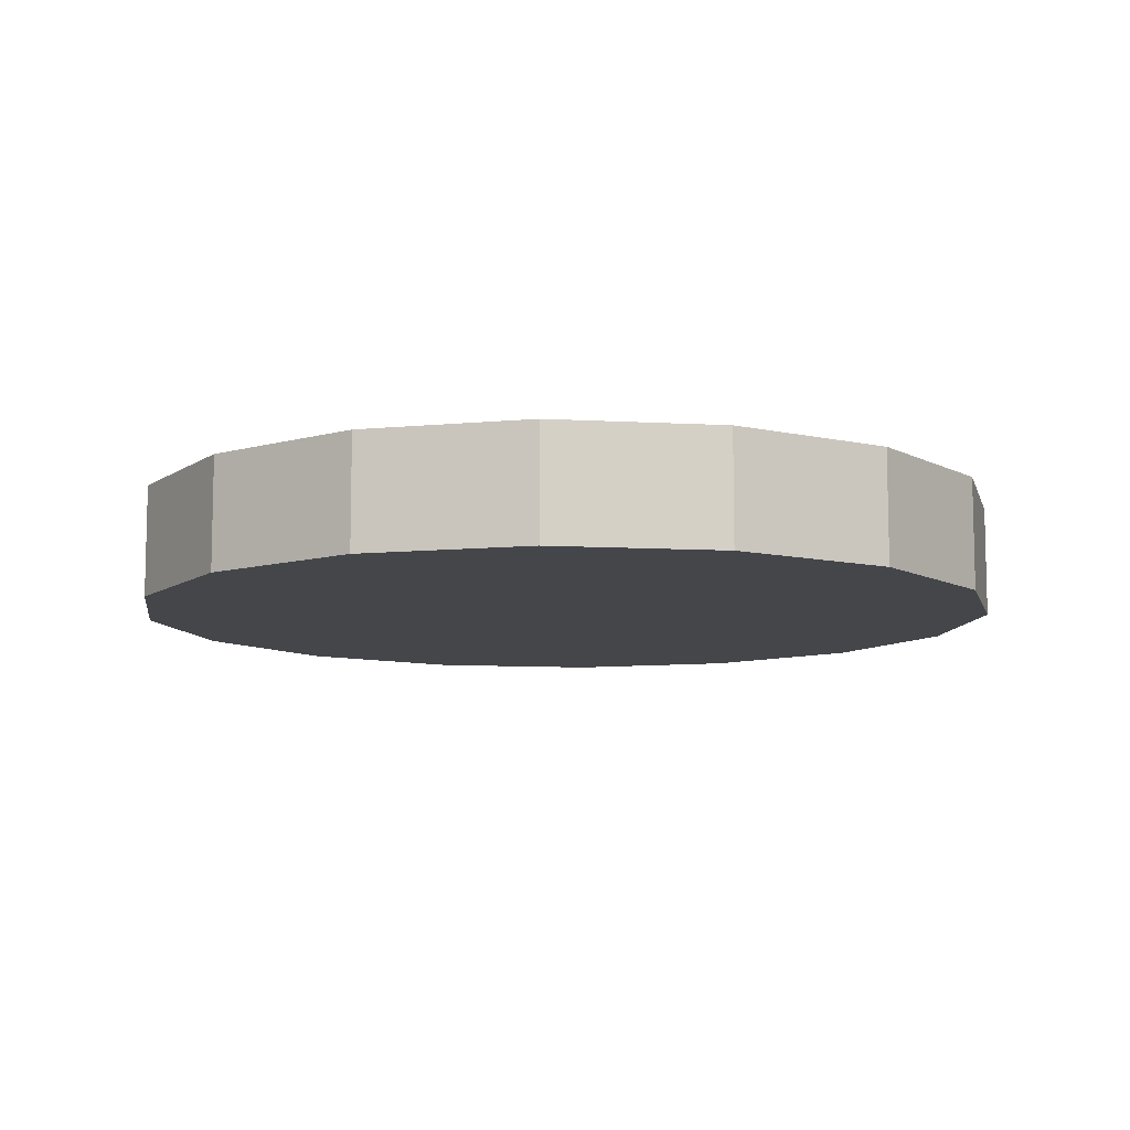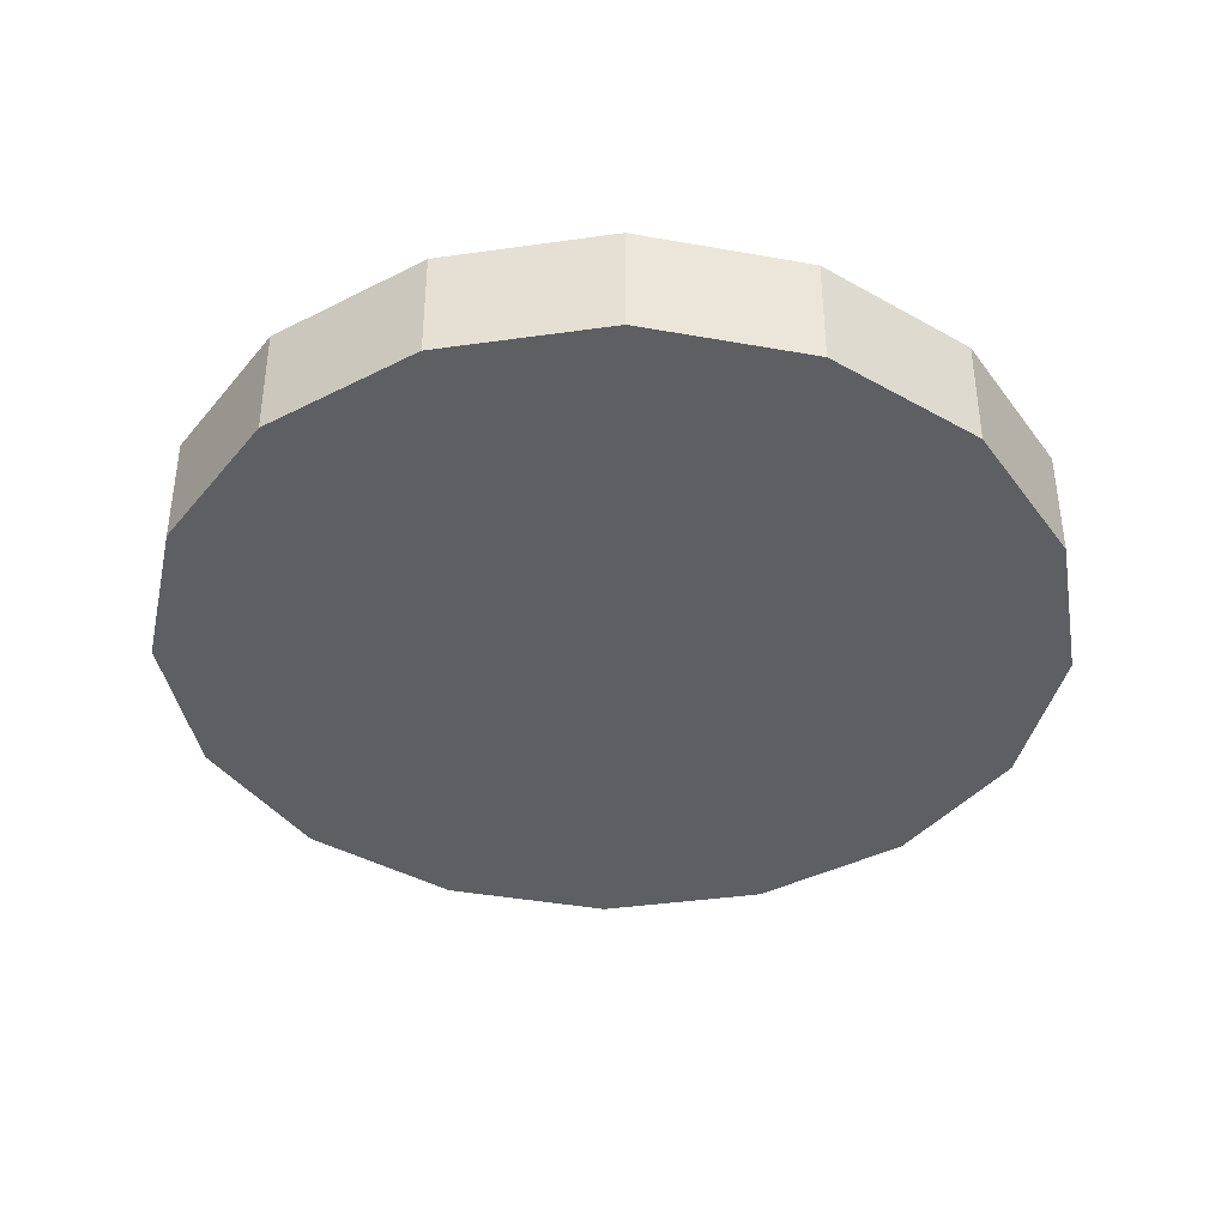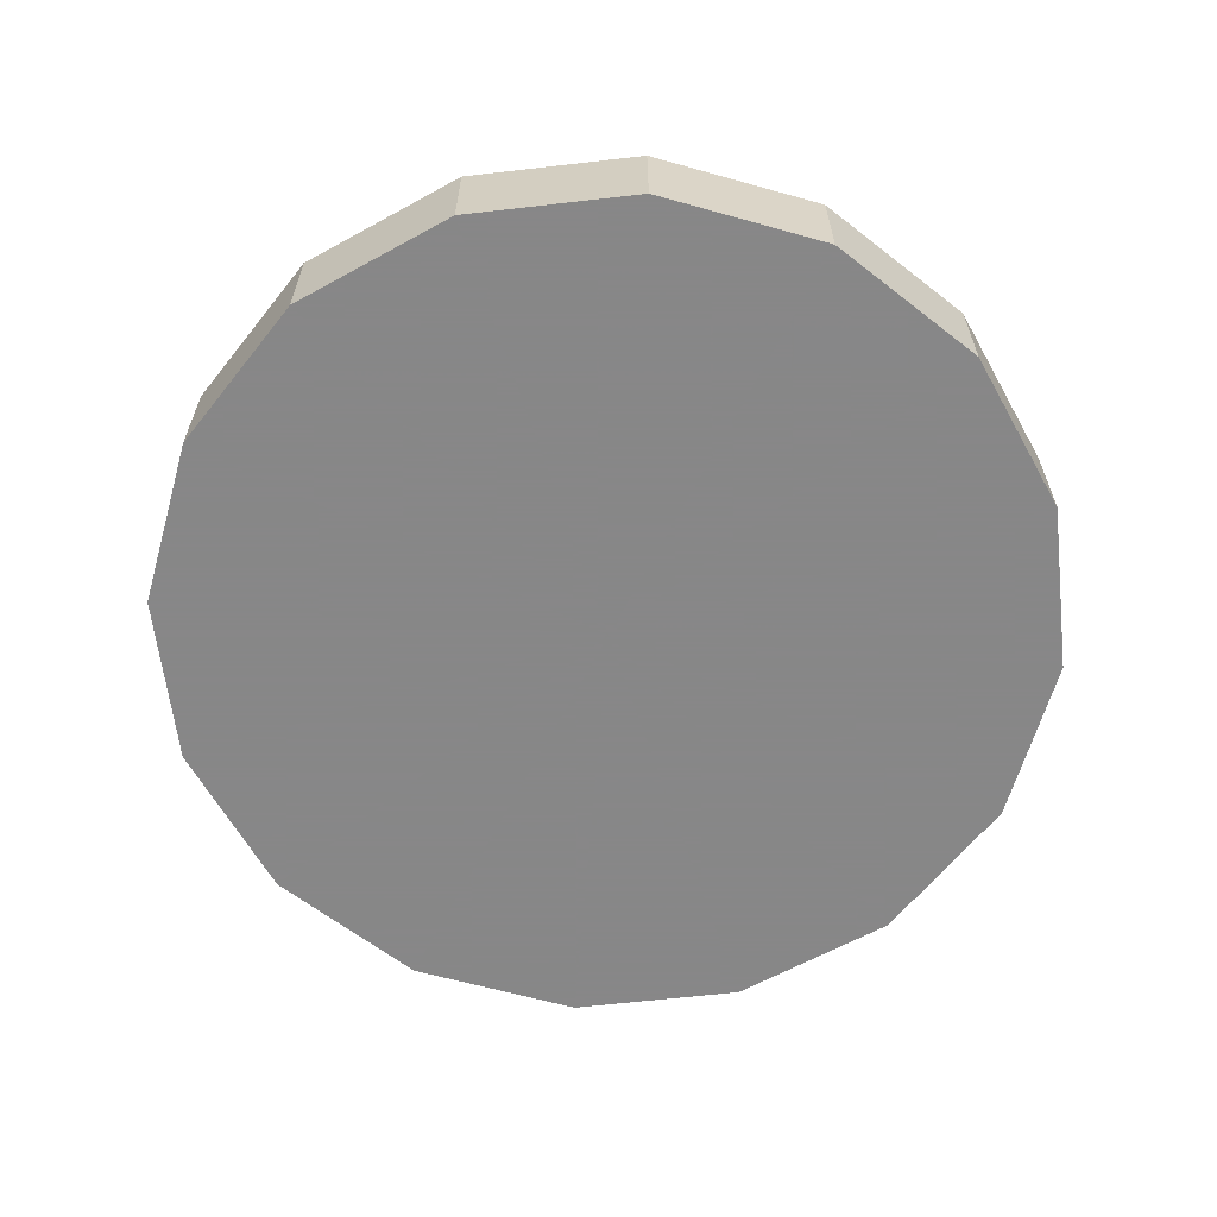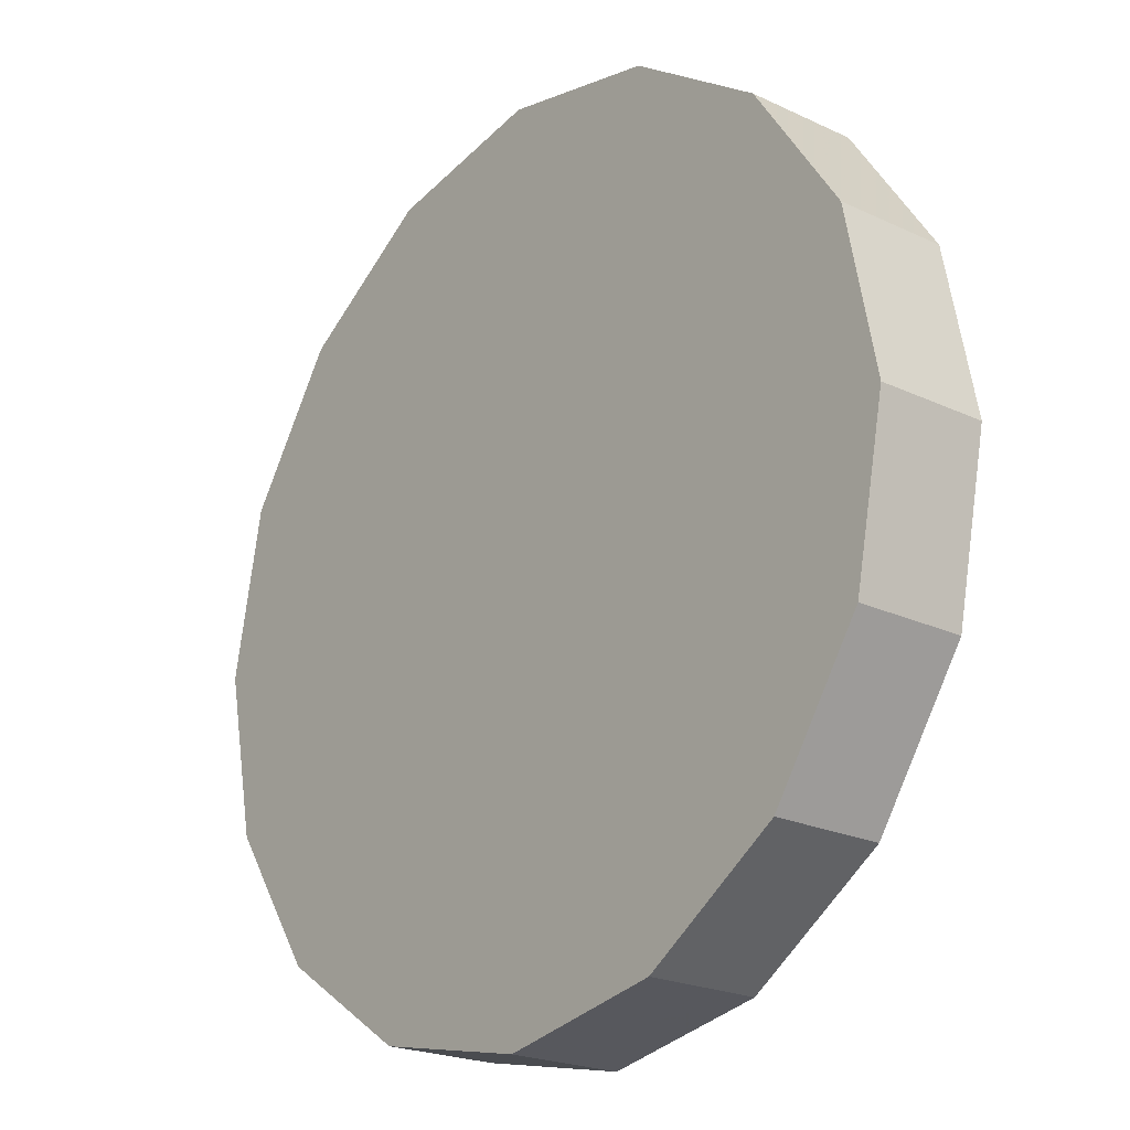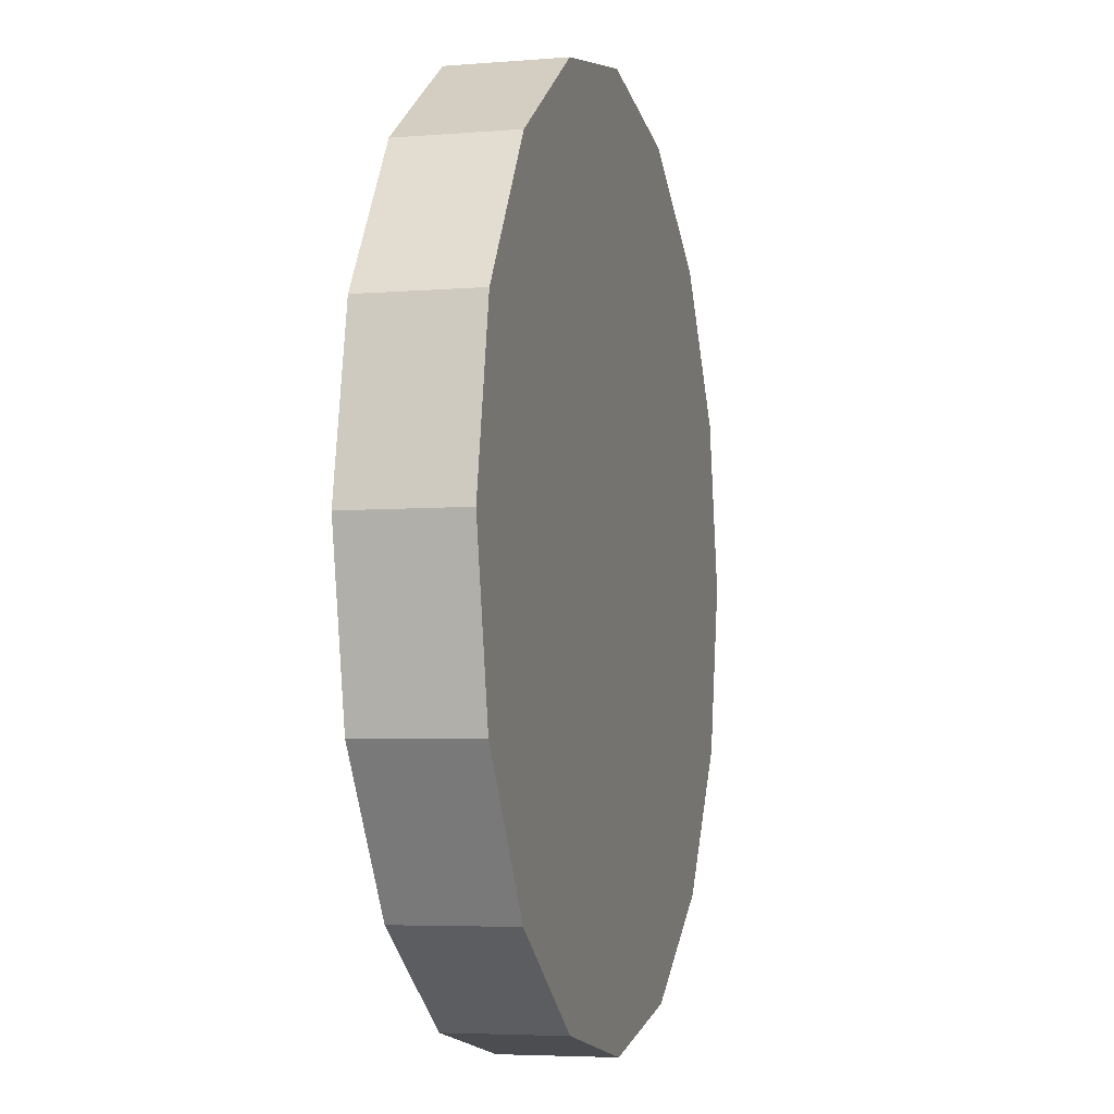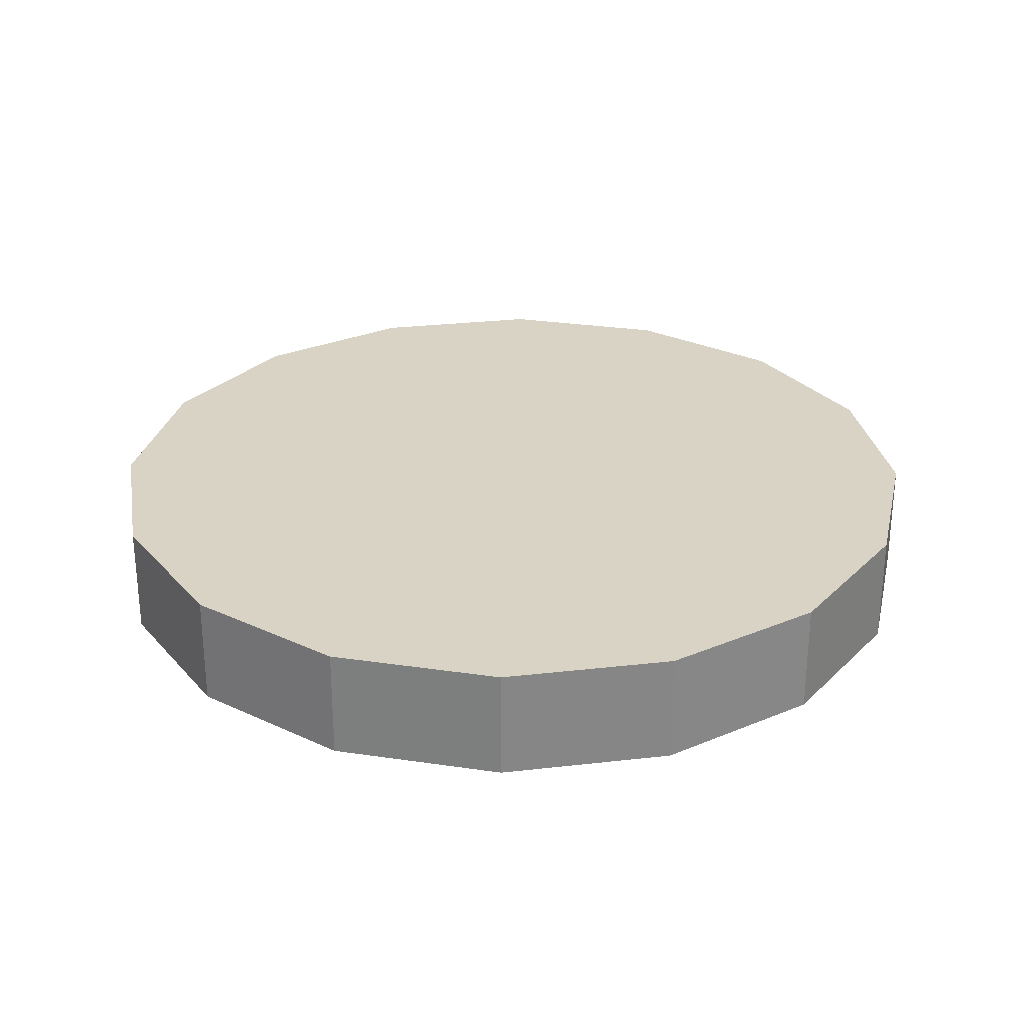
<metadata>
{"format":"obj","ext":"obj","renderer":"f3d","projection":"perspective","resolution":1024,"background":"white","views":[{"elev":-9.4,"azim":2.9,"up":"+Z"},{"elev":-39.5,"azim":-113.8,"up":"+Z"},{"elev":-62.6,"azim":107.9,"up":"+Z"},{"elev":-21.7,"azim":-129.7,"up":"+Y"},{"elev":-4.8,"azim":104.9,"up":"+Y"},{"elev":28.3,"azim":113.9,"up":"+Z"}]}
</metadata>
<code>
v -5.18 -2.856 -0.8583
v -5.192 -2.796 -0.8583
v -5.227 -2.745 -0.8583
v -5.278 -2.711 -0.8583
v -5.338 -2.699 -0.8583
v -5.398 -2.711 -0.8583
v -5.449 -2.745 -0.8583
v -5.483 -2.796 -0.8583
v -5.495 -2.856 -0.8583
v -5.483 -2.916 -0.8583
v -5.449 -2.967 -0.8583
v -5.398 -3.002 -0.8583
v -5.338 -3.014 -0.8583
v -5.278 -3.002 -0.8583
v -5.227 -2.967 -0.8583
v -5.192 -2.916 -0.8583
v -5.338 -2.856 -0.8583
v -5.338 -2.856 -0.8583
v -5.338 -2.856 -0.8583
v -5.338 -2.856 -0.8583
v -5.338 -2.856 -0.8583
v -5.338 -2.856 -0.8583
v -5.338 -2.856 -0.8583
v -5.338 -2.856 -0.8583
v -5.338 -2.856 -0.8583
v -5.338 -2.856 -0.8583
v -5.338 -2.856 -0.8583
v -5.338 -2.856 -0.8583
v -5.338 -2.856 -0.8583
v -5.338 -2.856 -0.8583
v -5.338 -2.856 -0.8583
v -5.338 -2.856 -0.8583
v -5.18 -2.856 -0.8183
v -5.192 -2.796 -0.8183
v -5.227 -2.745 -0.8183
v -5.278 -2.711 -0.8183
v -5.338 -2.699 -0.8183
v -5.398 -2.711 -0.8183
v -5.449 -2.745 -0.8183
v -5.483 -2.796 -0.8183
v -5.495 -2.856 -0.8183
v -5.483 -2.916 -0.8183
v -5.449 -2.967 -0.8183
v -5.398 -3.002 -0.8183
v -5.338 -3.014 -0.8183
v -5.278 -3.002 -0.8183
v -5.227 -2.967 -0.8183
v -5.192 -2.916 -0.8183
v -5.338 -2.856 -0.8183
v -5.338 -2.856 -0.8183
v -5.338 -2.856 -0.8183
v -5.338 -2.856 -0.8183
v -5.338 -2.856 -0.8183
v -5.338 -2.856 -0.8183
v -5.338 -2.856 -0.8183
v -5.338 -2.856 -0.8183
v -5.338 -2.856 -0.8183
v -5.338 -2.856 -0.8183
v -5.338 -2.856 -0.8183
v -5.338 -2.856 -0.8183
v -5.338 -2.856 -0.8183
v -5.338 -2.856 -0.8183
v -5.338 -2.856 -0.8183
v -5.338 -2.856 -0.8183
f 33 34 49
f 49 34 50
f 34 35 50
f 50 35 51
f 35 36 51
f 51 36 52
f 36 37 52
f 52 37 53
f 37 38 53
f 53 38 54
f 38 39 54
f 54 39 55
f 39 40 55
f 55 40 56
f 40 41 56
f 56 41 57
f 41 42 57
f 57 42 58
f 42 43 58
f 58 43 59
f 43 44 59
f 59 44 60
f 44 45 60
f 60 45 61
f 45 46 61
f 61 46 62
f 46 47 62
f 62 47 63
f 47 48 63
f 63 48 64
f 48 33 64
f 64 33 49
f 2 1 17
f 2 17 18
f 3 2 18
f 3 18 19
f 4 3 19
f 4 19 20
f 5 4 20
f 5 20 21
f 6 5 21
f 6 21 22
f 7 6 22
f 7 22 23
f 8 7 23
f 8 23 24
f 9 8 24
f 9 24 25
f 10 9 25
f 10 25 26
f 11 10 26
f 11 26 27
f 12 11 27
f 12 27 28
f 13 12 28
f 13 28 29
f 14 13 29
f 14 29 30
f 15 14 30
f 15 30 31
f 16 15 31
f 16 31 32
f 1 16 32
f 1 32 17
f 49 50 17
f 17 50 18
f 50 51 18
f 18 51 19
f 51 52 19
f 19 52 20
f 52 53 20
f 20 53 21
f 53 54 21
f 21 54 22
f 54 55 22
f 22 55 23
f 55 56 23
f 23 56 24
f 56 57 24
f 24 57 25
f 57 58 25
f 25 58 26
f 58 59 26
f 26 59 27
f 59 60 27
f 27 60 28
f 60 61 28
f 28 61 29
f 61 62 29
f 29 62 30
f 62 63 30
f 30 63 31
f 63 64 31
f 31 64 32
f 64 49 32
f 32 49 17
f 1 2 33
f 33 2 34
f 2 3 34
f 34 3 35
f 3 4 35
f 35 4 36
f 4 5 36
f 36 5 37
f 5 6 37
f 37 6 38
f 6 7 38
f 38 7 39
f 7 8 39
f 39 8 40
f 8 9 40
f 40 9 41
f 9 10 41
f 41 10 42
f 10 11 42
f 42 11 43
f 11 12 43
f 43 12 44
f 12 13 44
f 44 13 45
f 13 14 45
f 45 14 46
f 14 15 46
f 46 15 47
f 15 16 47
f 47 16 48
f 16 1 48
f 48 1 33

</code>
